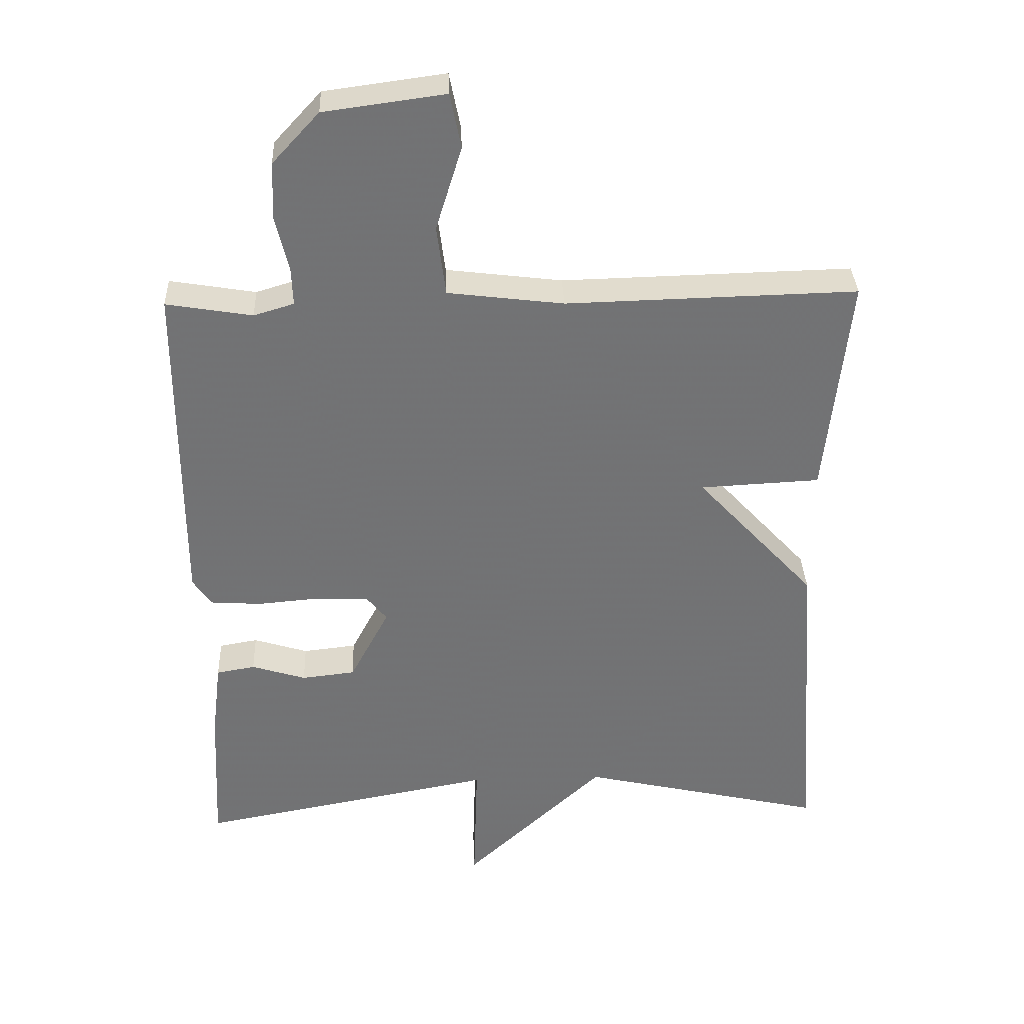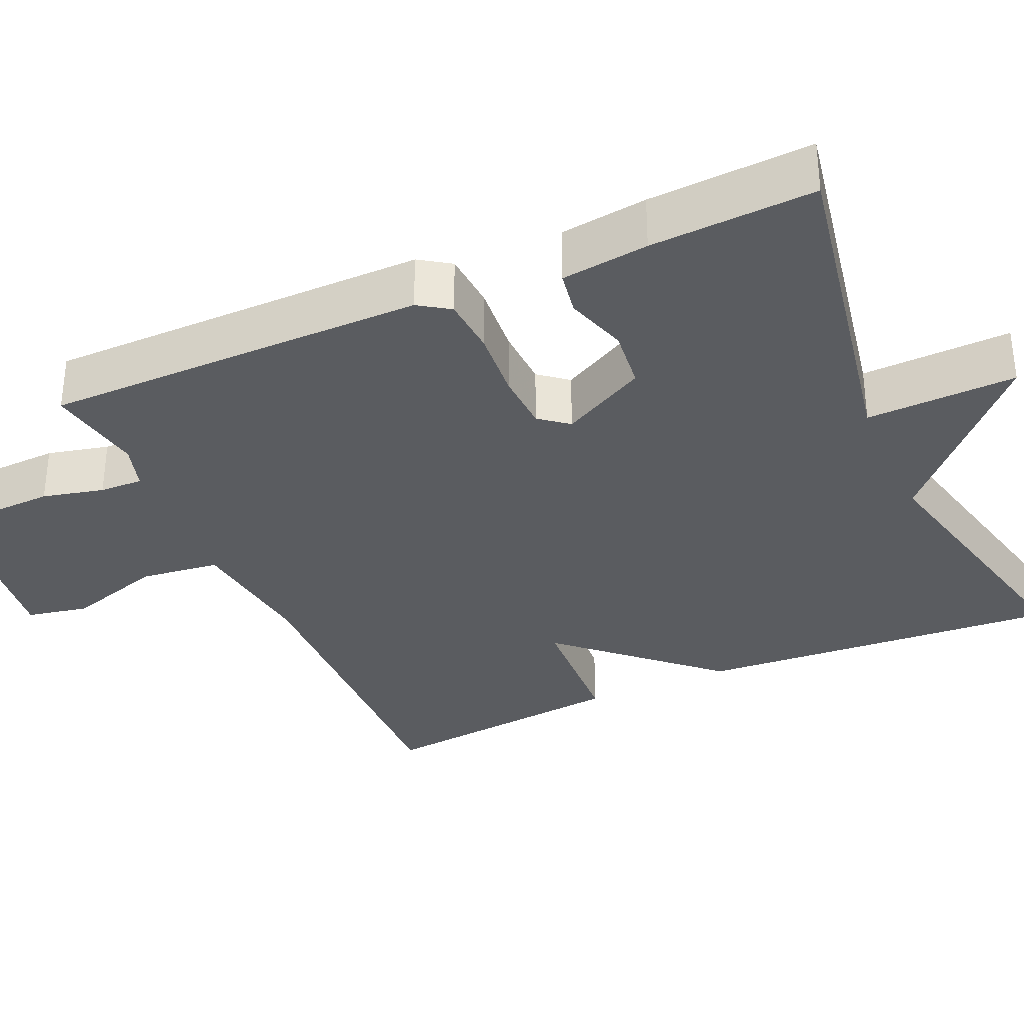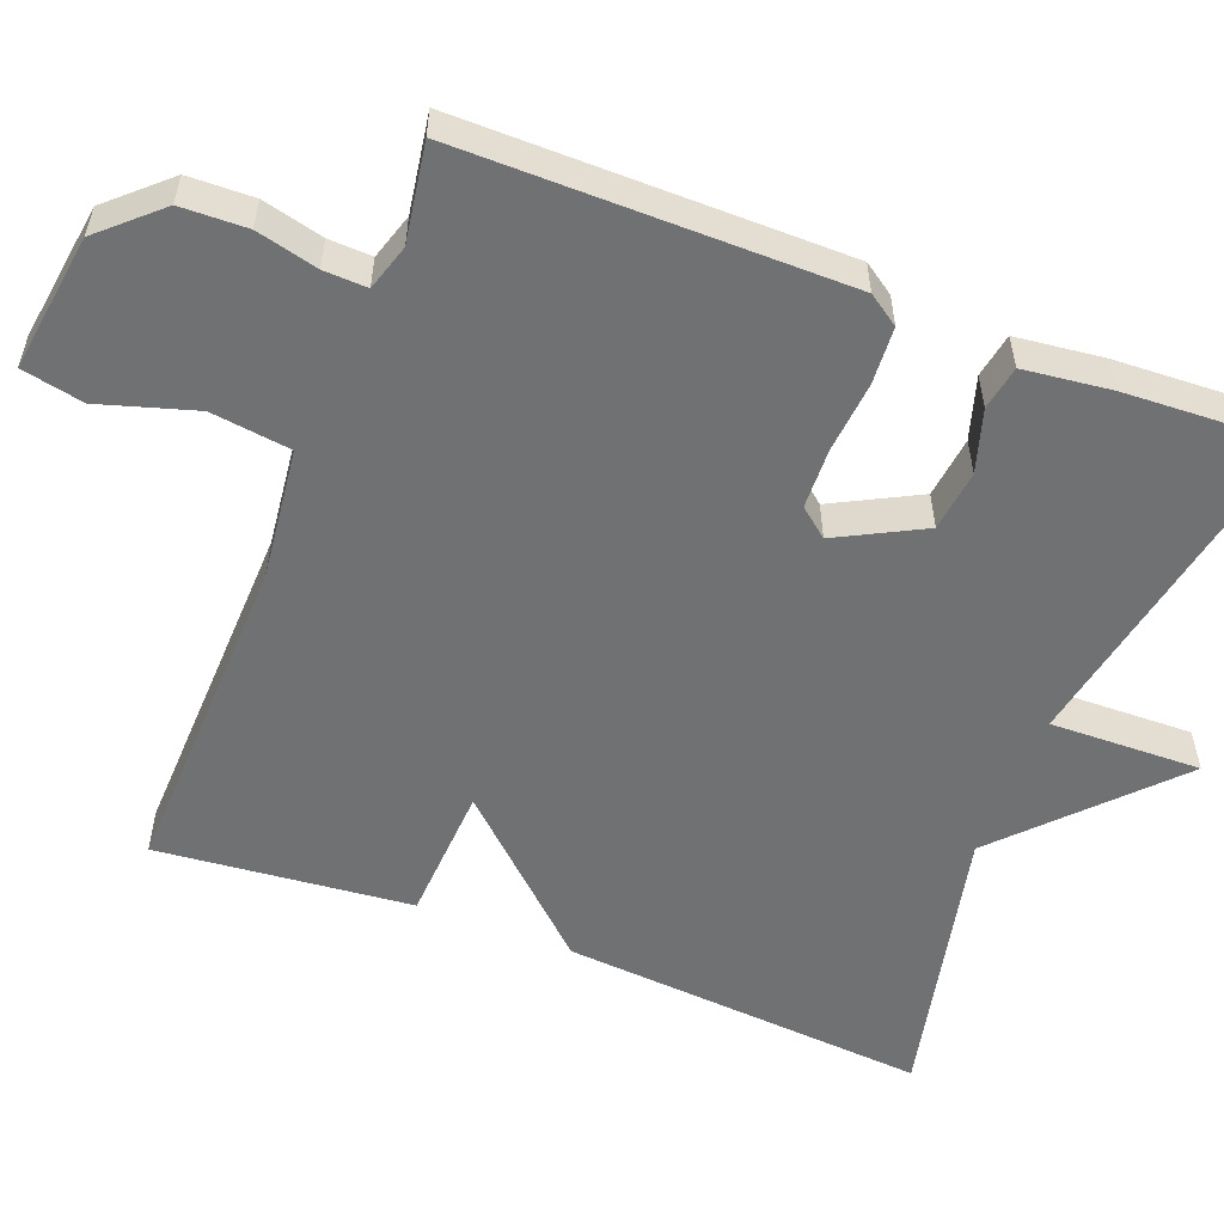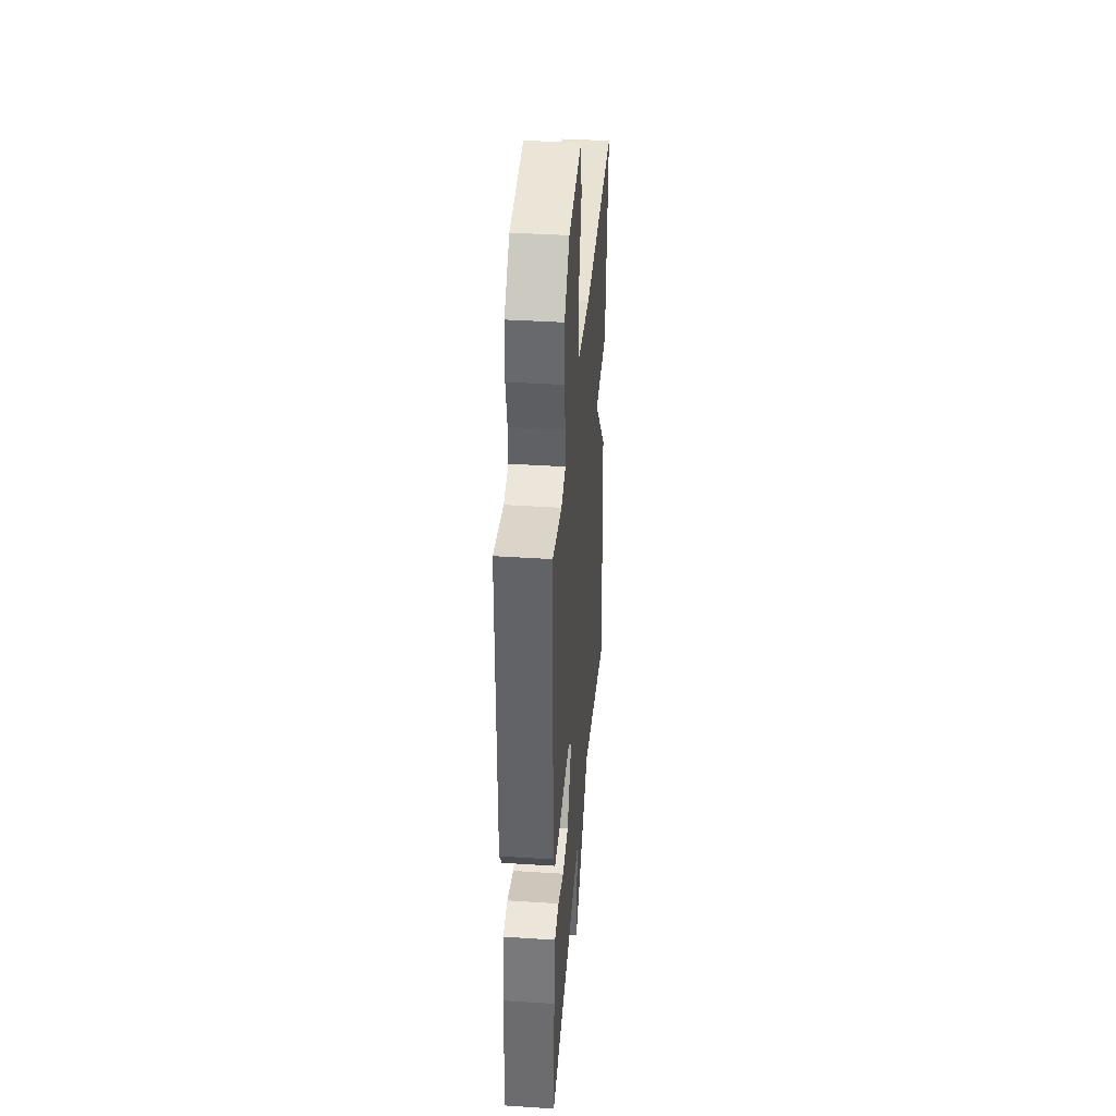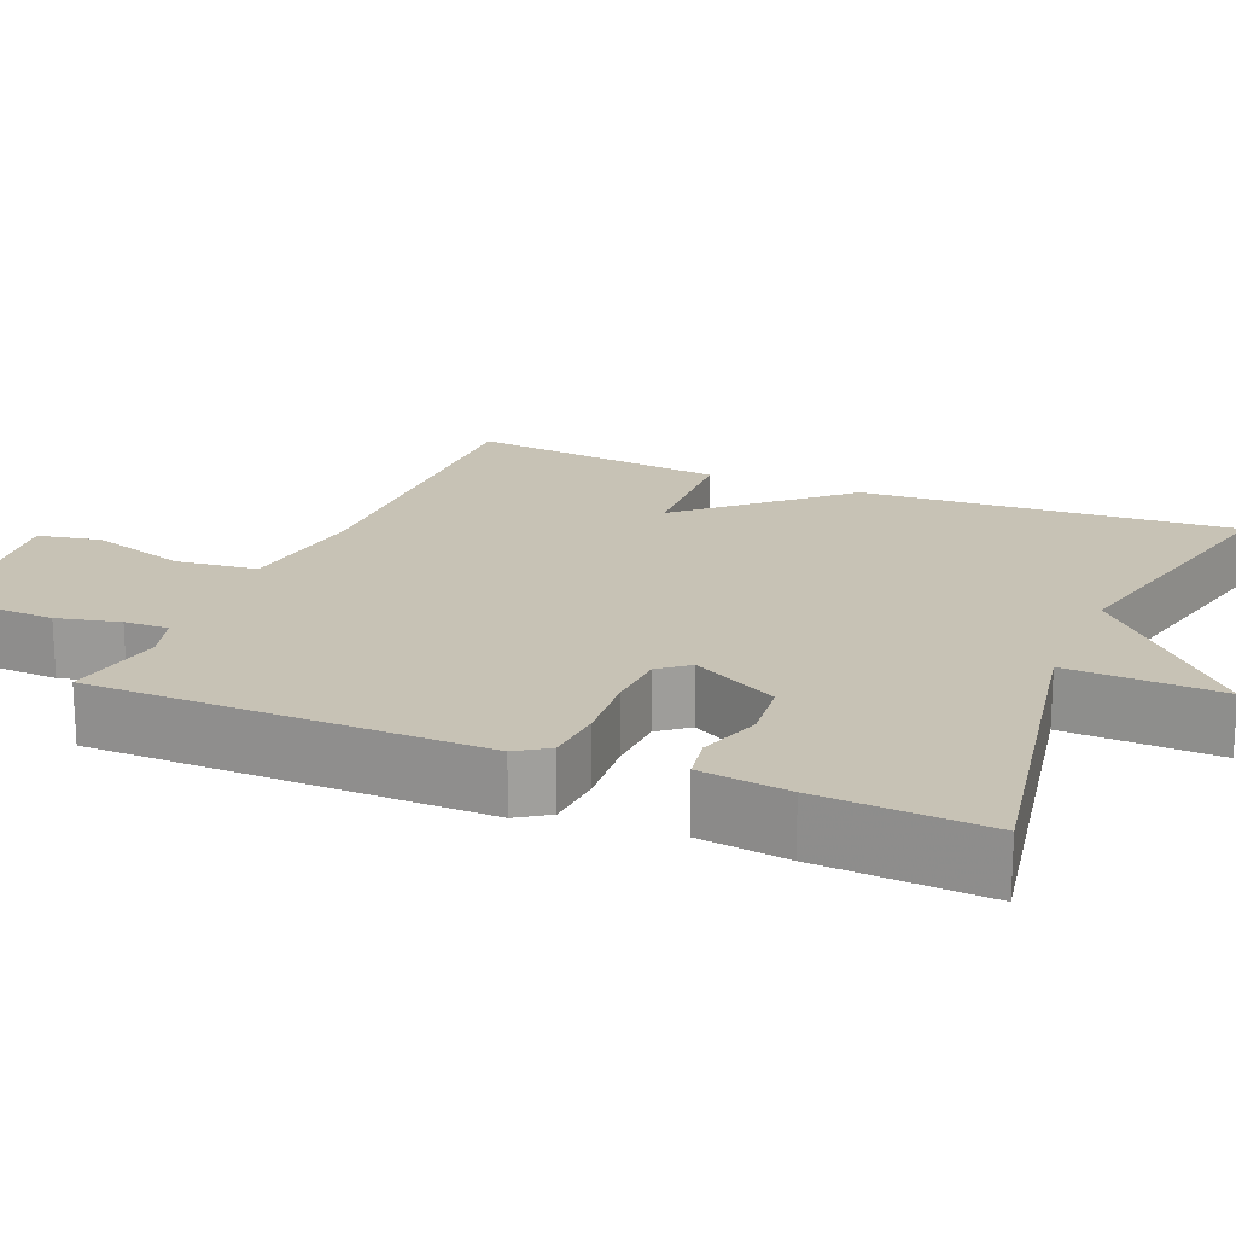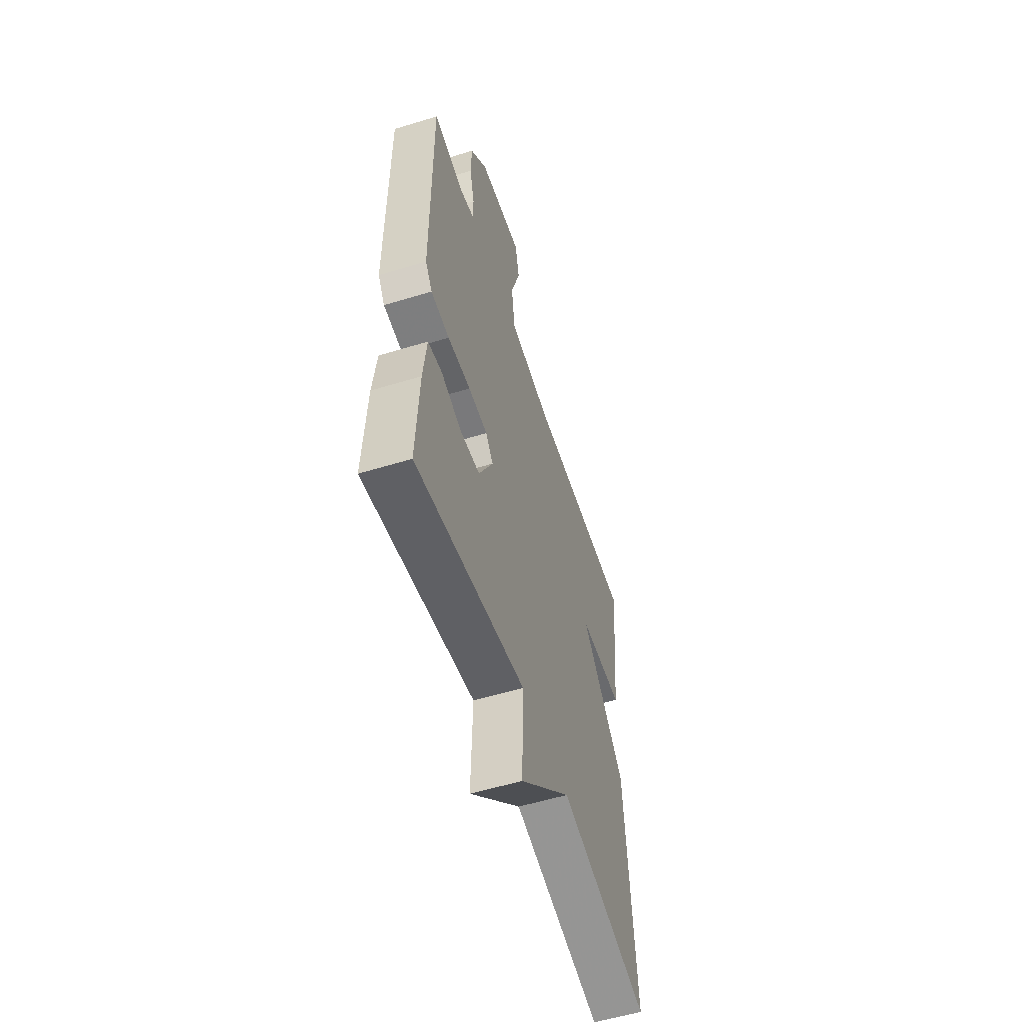
<metadata>
{"format":"obj","ext":"obj","renderer":"f3d","projection":"perspective","resolution":1024,"background":"white","views":[{"elev":34.5,"azim":177.8,"up":"+Z"},{"elev":-33.7,"azim":114.1,"up":"+Y"},{"elev":-55.2,"azim":68.6,"up":"+Y"},{"elev":38.6,"azim":94.7,"up":"+Z"},{"elev":19.0,"azim":113.0,"up":"+Y"},{"elev":-55.8,"azim":107.8,"up":"+Z"}]}
</metadata>
<code>
v 0.5 0.07 -0.5
v 0.061 0.07 -0.418
v 0.067 0.07 -0.612
v -0.139 0.07 -0.418
v -0.5 0.07 -0.5
v -0.466 0.07 -0.027
v -0.29 0.07 0.164
v -0.466 0.07 0.173
v -0.5 0.07 0.5
v -0.074 0.07 0.489
v 0.096 0.07 0.51
v 0.109 0.07 0.613
v 0.071 0.07 0.736
v 0.087 0.07 0.816
v 0.264 0.07 0.792
v 0.333 0.07 0.717
v 0.336 0.07 0.632
v 0.317 0.07 0.553
v 0.315 0.07 0.497
v 0.374 0.07 0.479
v 0.5 0.07 0.5
v 0.501 0.07 0.006
v 0.474 0.07 -0.034
v 0.4 0.07 -0.039
v 0.308 0.07 -0.031
v 0.231 0.07 -0.034
v 0.201 0.07 -0.071
v 0.259 0.07 -0.181
v 0.338 0.07 -0.19
v 0.418 0.07 -0.165
v 0.475 0.07 -0.175
v 0.489 0.07 -0.288
v 0.5 0 -0.5
v 0.061 0 -0.418
v 0.067 0 -0.612
v -0.139 0 -0.418
v -0.5 0 -0.5
v -0.466 0 -0.027
v -0.29 0 0.164
v -0.466 0 0.173
v -0.5 0 0.5
v -0.074 0 0.489
v 0.096 0 0.51
v 0.109 0 0.613
v 0.071 0 0.736
v 0.087 0 0.816
v 0.264 0 0.792
v 0.333 0 0.717
v 0.336 0 0.632
v 0.317 0 0.553
v 0.315 0 0.497
v 0.374 0 0.479
v 0.5 0 0.5
v 0.501 0 0.006
v 0.474 0 -0.034
v 0.4 0 -0.039
v 0.308 0 -0.031
v 0.231 0 -0.034
v 0.201 0 -0.071
v 0.259 0 -0.181
v 0.338 0 -0.19
v 0.418 0 -0.165
v 0.475 0 -0.175
v 0.489 0 -0.288
f 32 1 2
f 31 32 2
f 30 31 2
f 29 30 2
f 28 29 2
f 27 28 2
f 23 24 25
f 22 23 25
f 21 22 25
f 20 21 25
f 19 20 25 26
f 18 19 26 27
f 16 17 18
f 15 16 18
f 14 15 18
f 13 14 18
f 12 13 18
f 18 27 2
f 12 18 2
f 11 12 2
f 7 8 9 10
f 4 5 6 7
f 4 7 10
f 3 4 10
f 2 3 10
f 2 10 11
f 34 33 64
f 34 64 63
f 34 63 62
f 34 62 61
f 34 61 60
f 34 60 59
f 57 56 55
f 57 55 54
f 57 54 53
f 57 53 52
f 58 57 52 51
f 59 58 51 50
f 50 49 48
f 50 48 47
f 50 47 46
f 50 46 45
f 50 45 44
f 34 59 50
f 34 50 44
f 34 44 43
f 42 41 40 39
f 39 38 37 36
f 42 39 36
f 42 36 35
f 42 35 34
f 43 42 34
f 1 33 34 2
f 2 34 35 3
f 3 35 36 4
f 4 36 37 5
f 5 37 38 6
f 6 38 39 7
f 7 39 40 8
f 8 40 41 9
f 9 41 42 10
f 10 42 43 11
f 11 43 44 12
f 12 44 45 13
f 13 45 46 14
f 14 46 47 15
f 15 47 48 16
f 16 48 49 17
f 17 49 50 18
f 18 50 51 19
f 19 51 52 20
f 20 52 53 21
f 21 53 54 22
f 22 54 55 23
f 23 55 56 24
f 24 56 57 25
f 25 57 58 26
f 26 58 59 27
f 27 59 60 28
f 28 60 61 29
f 29 61 62 30
f 30 62 63 31
f 31 63 64 32
f 32 64 33 1

</code>
